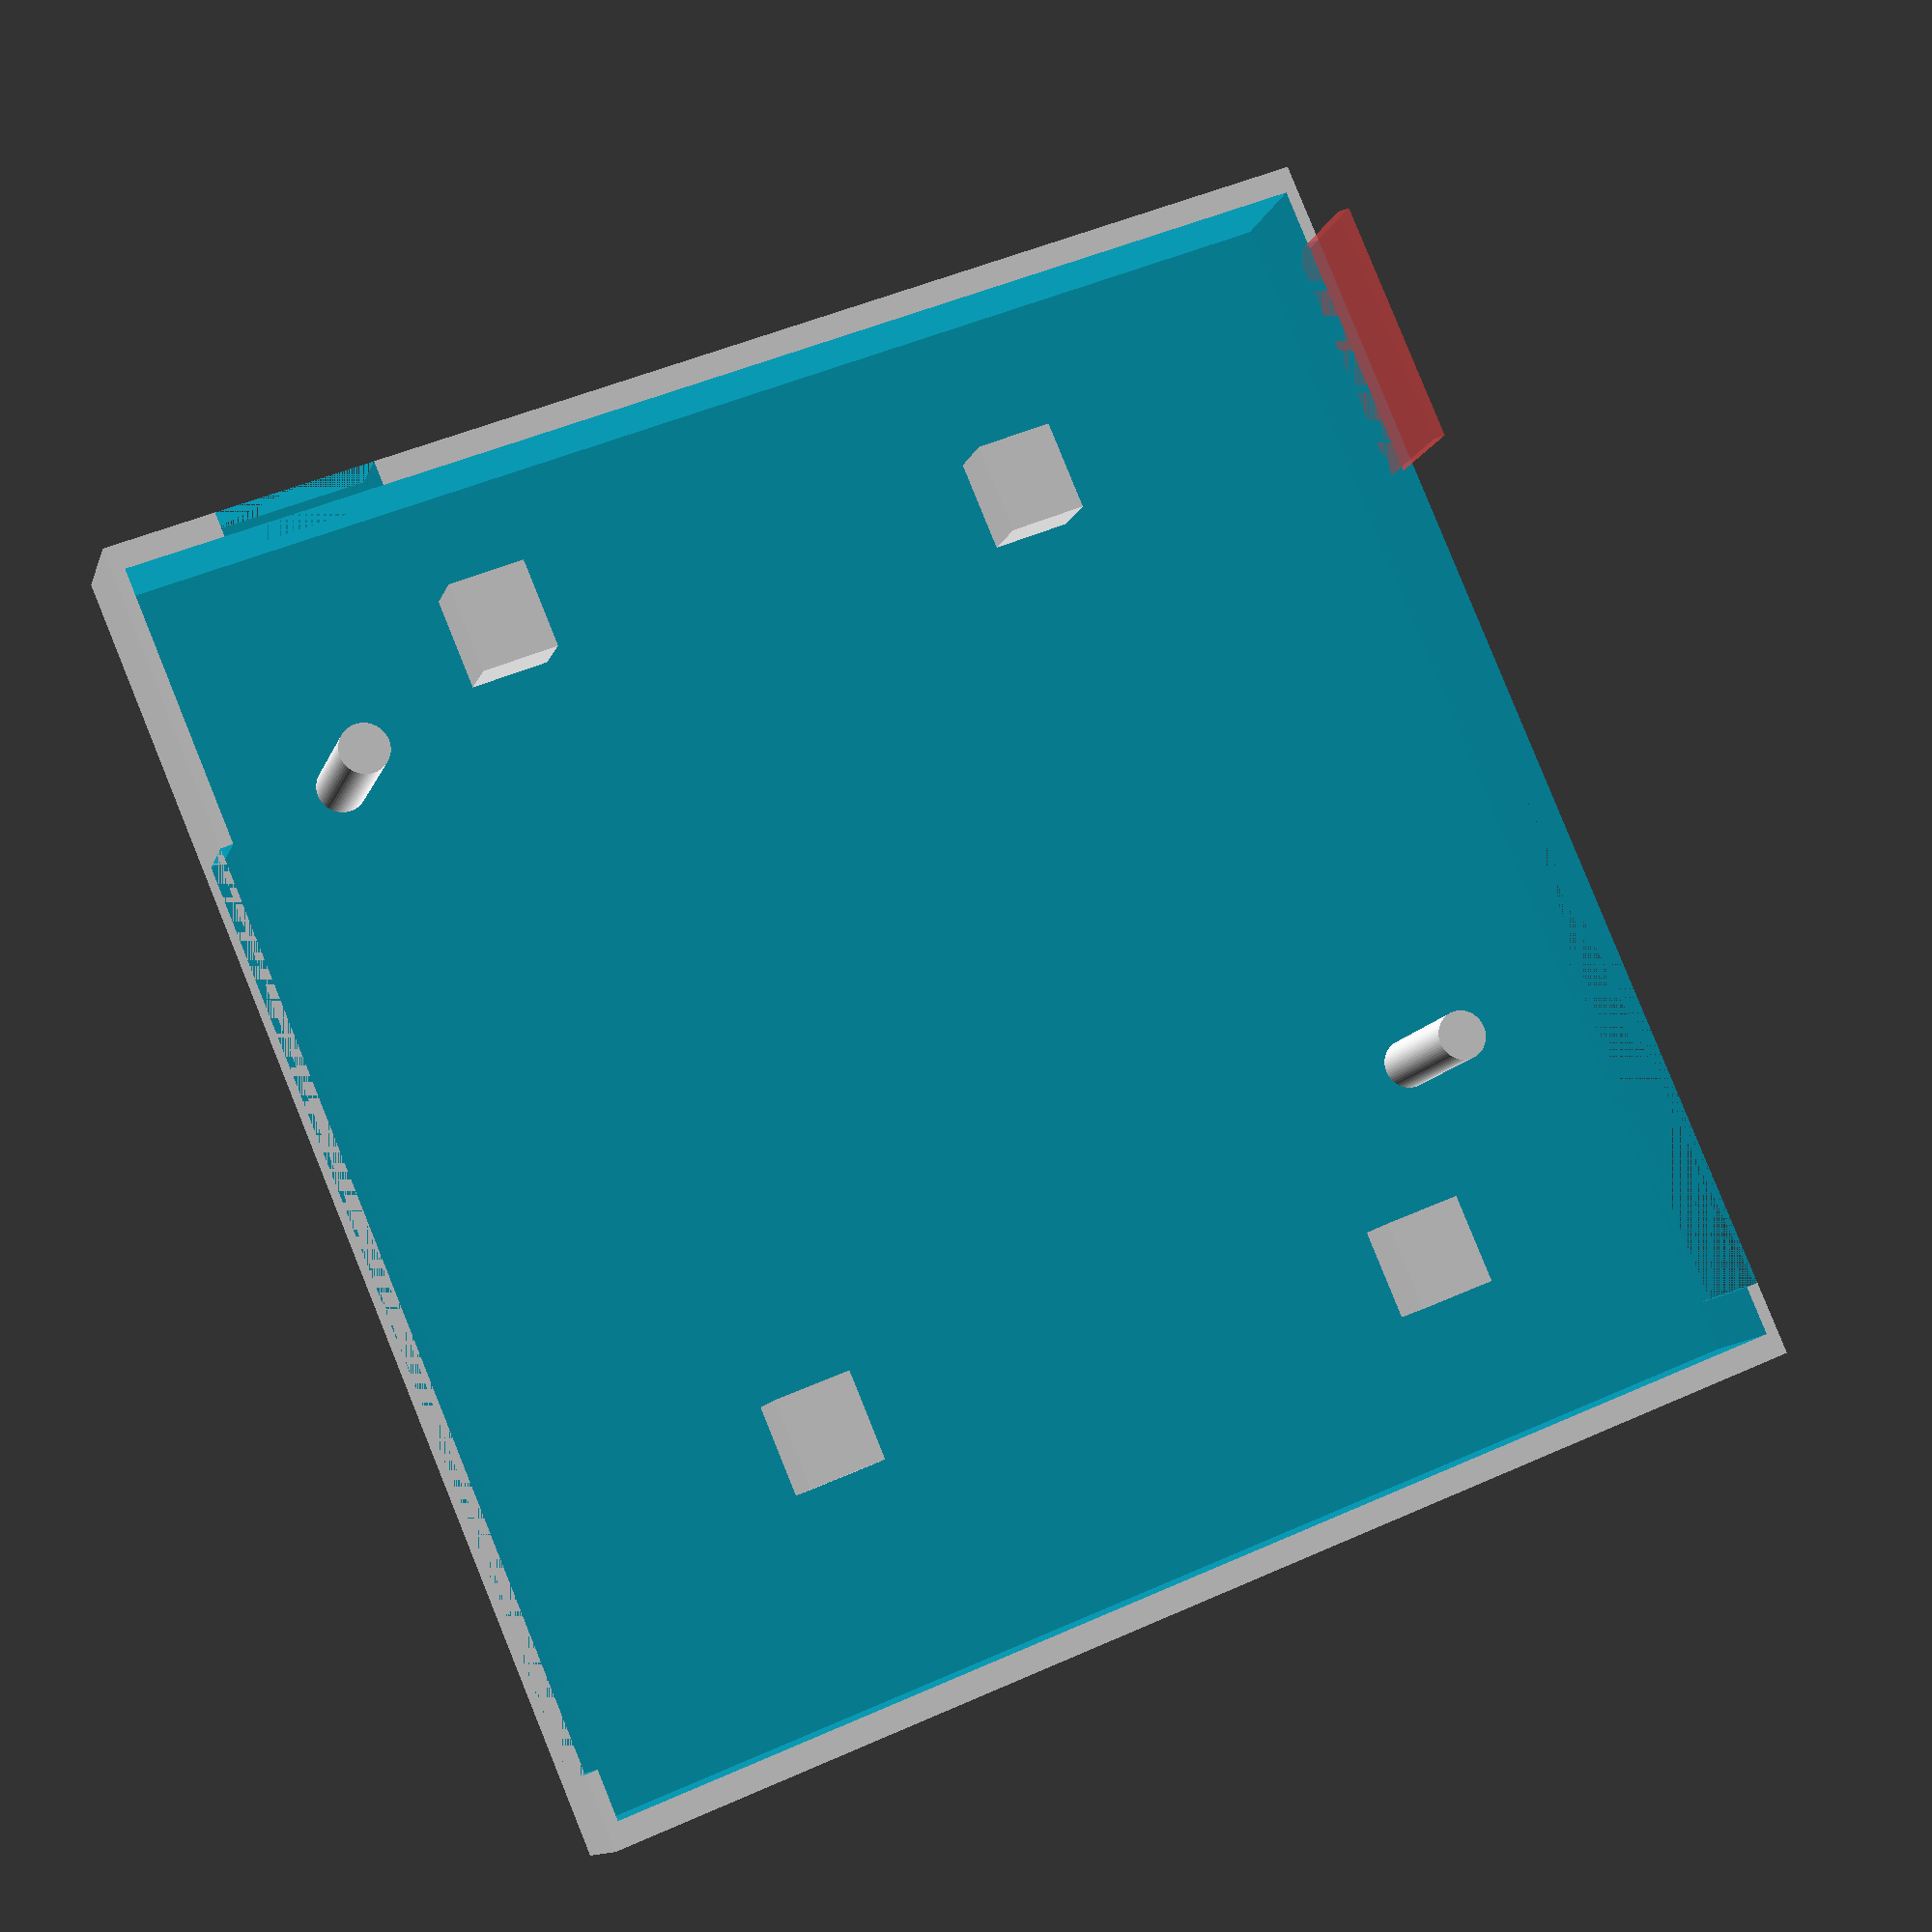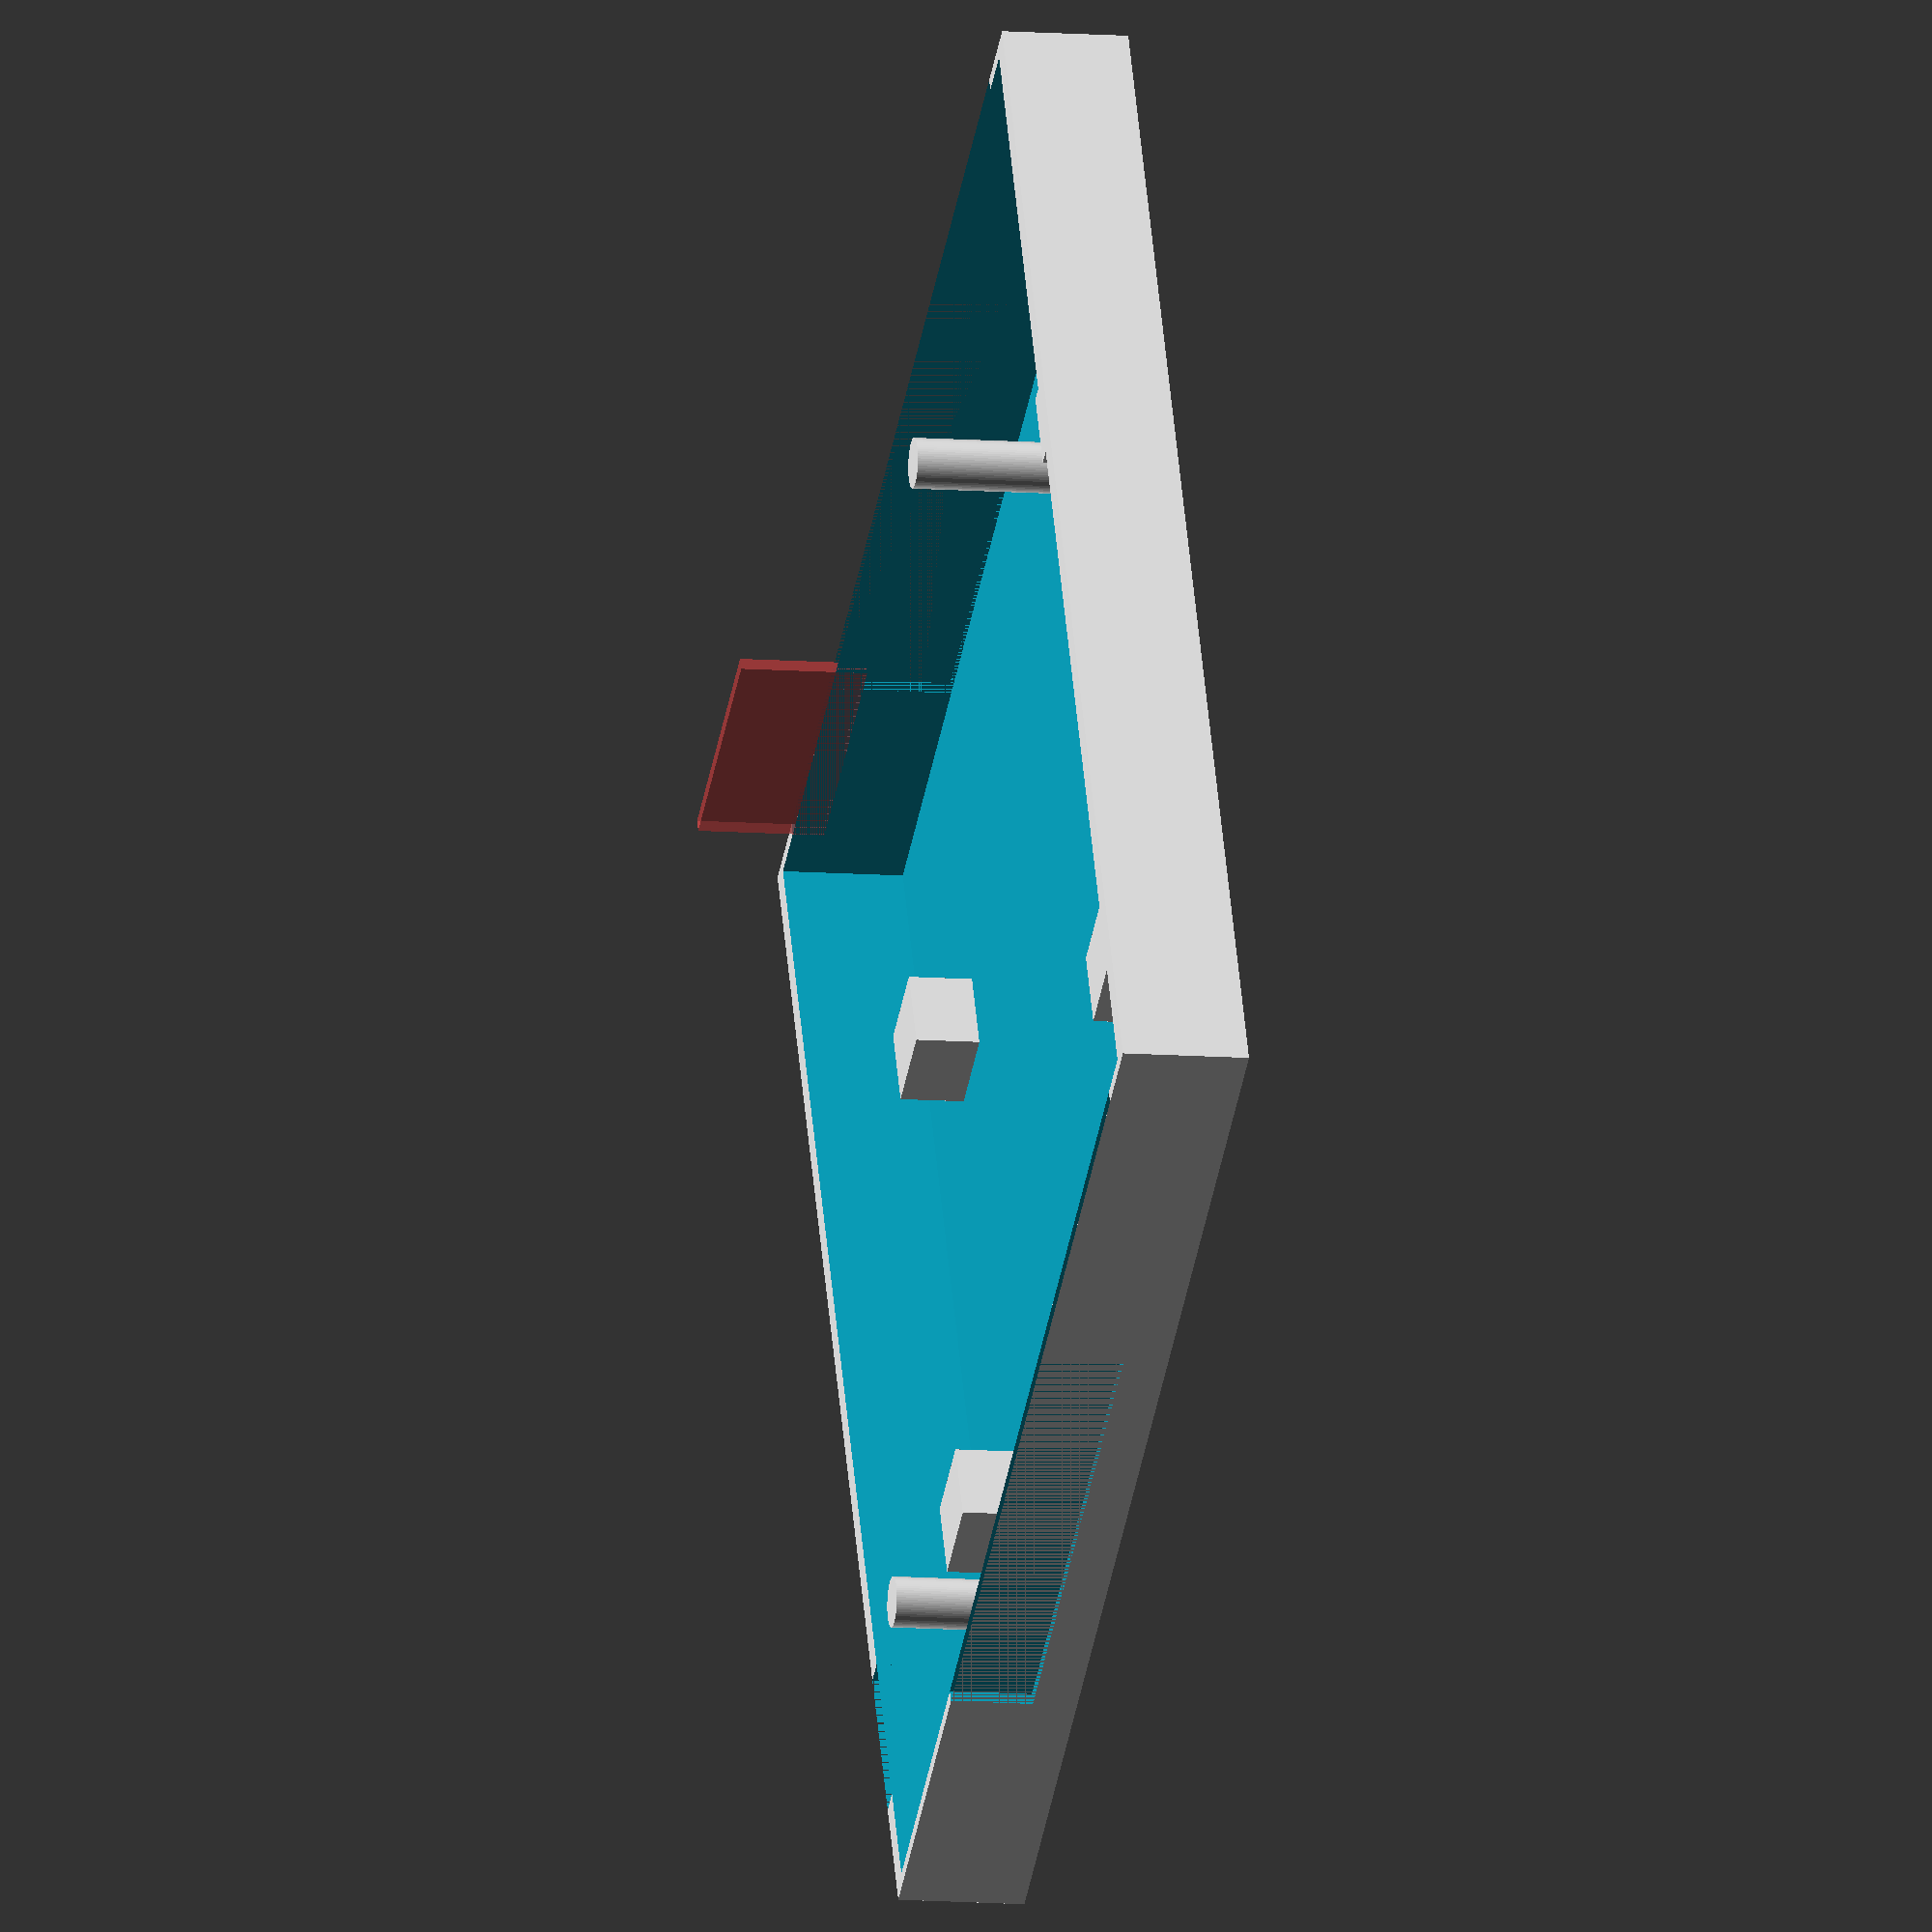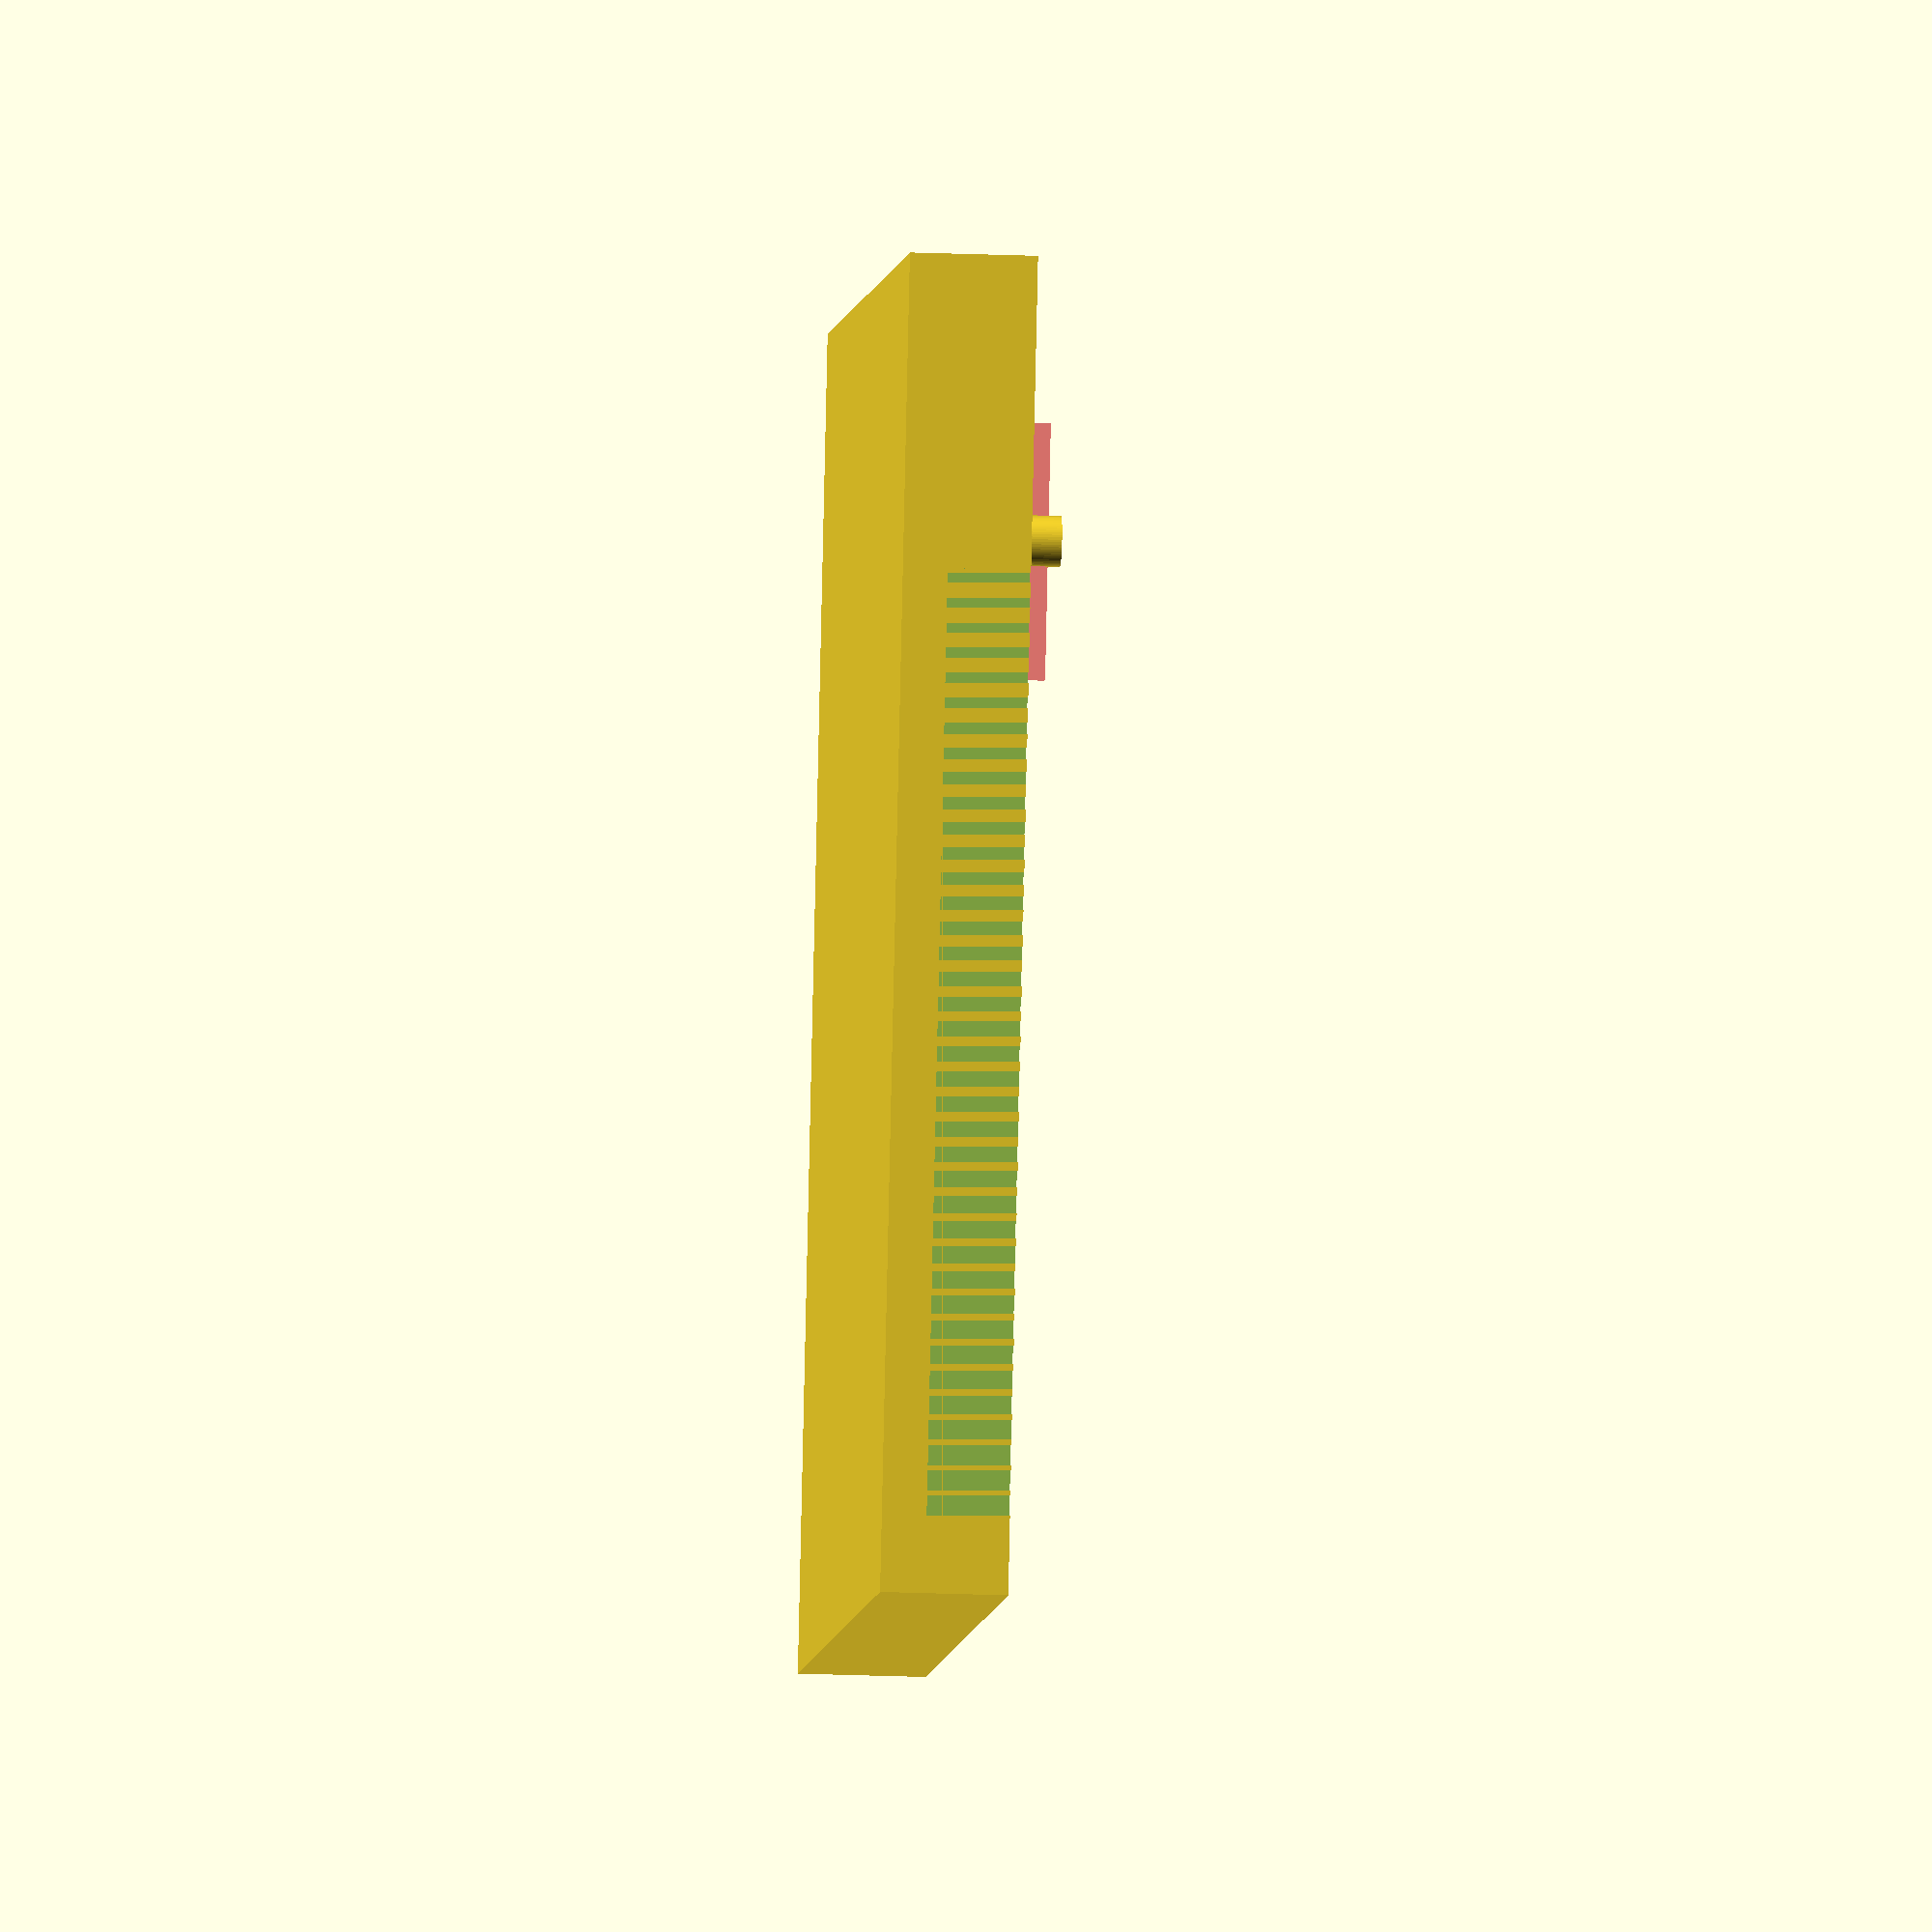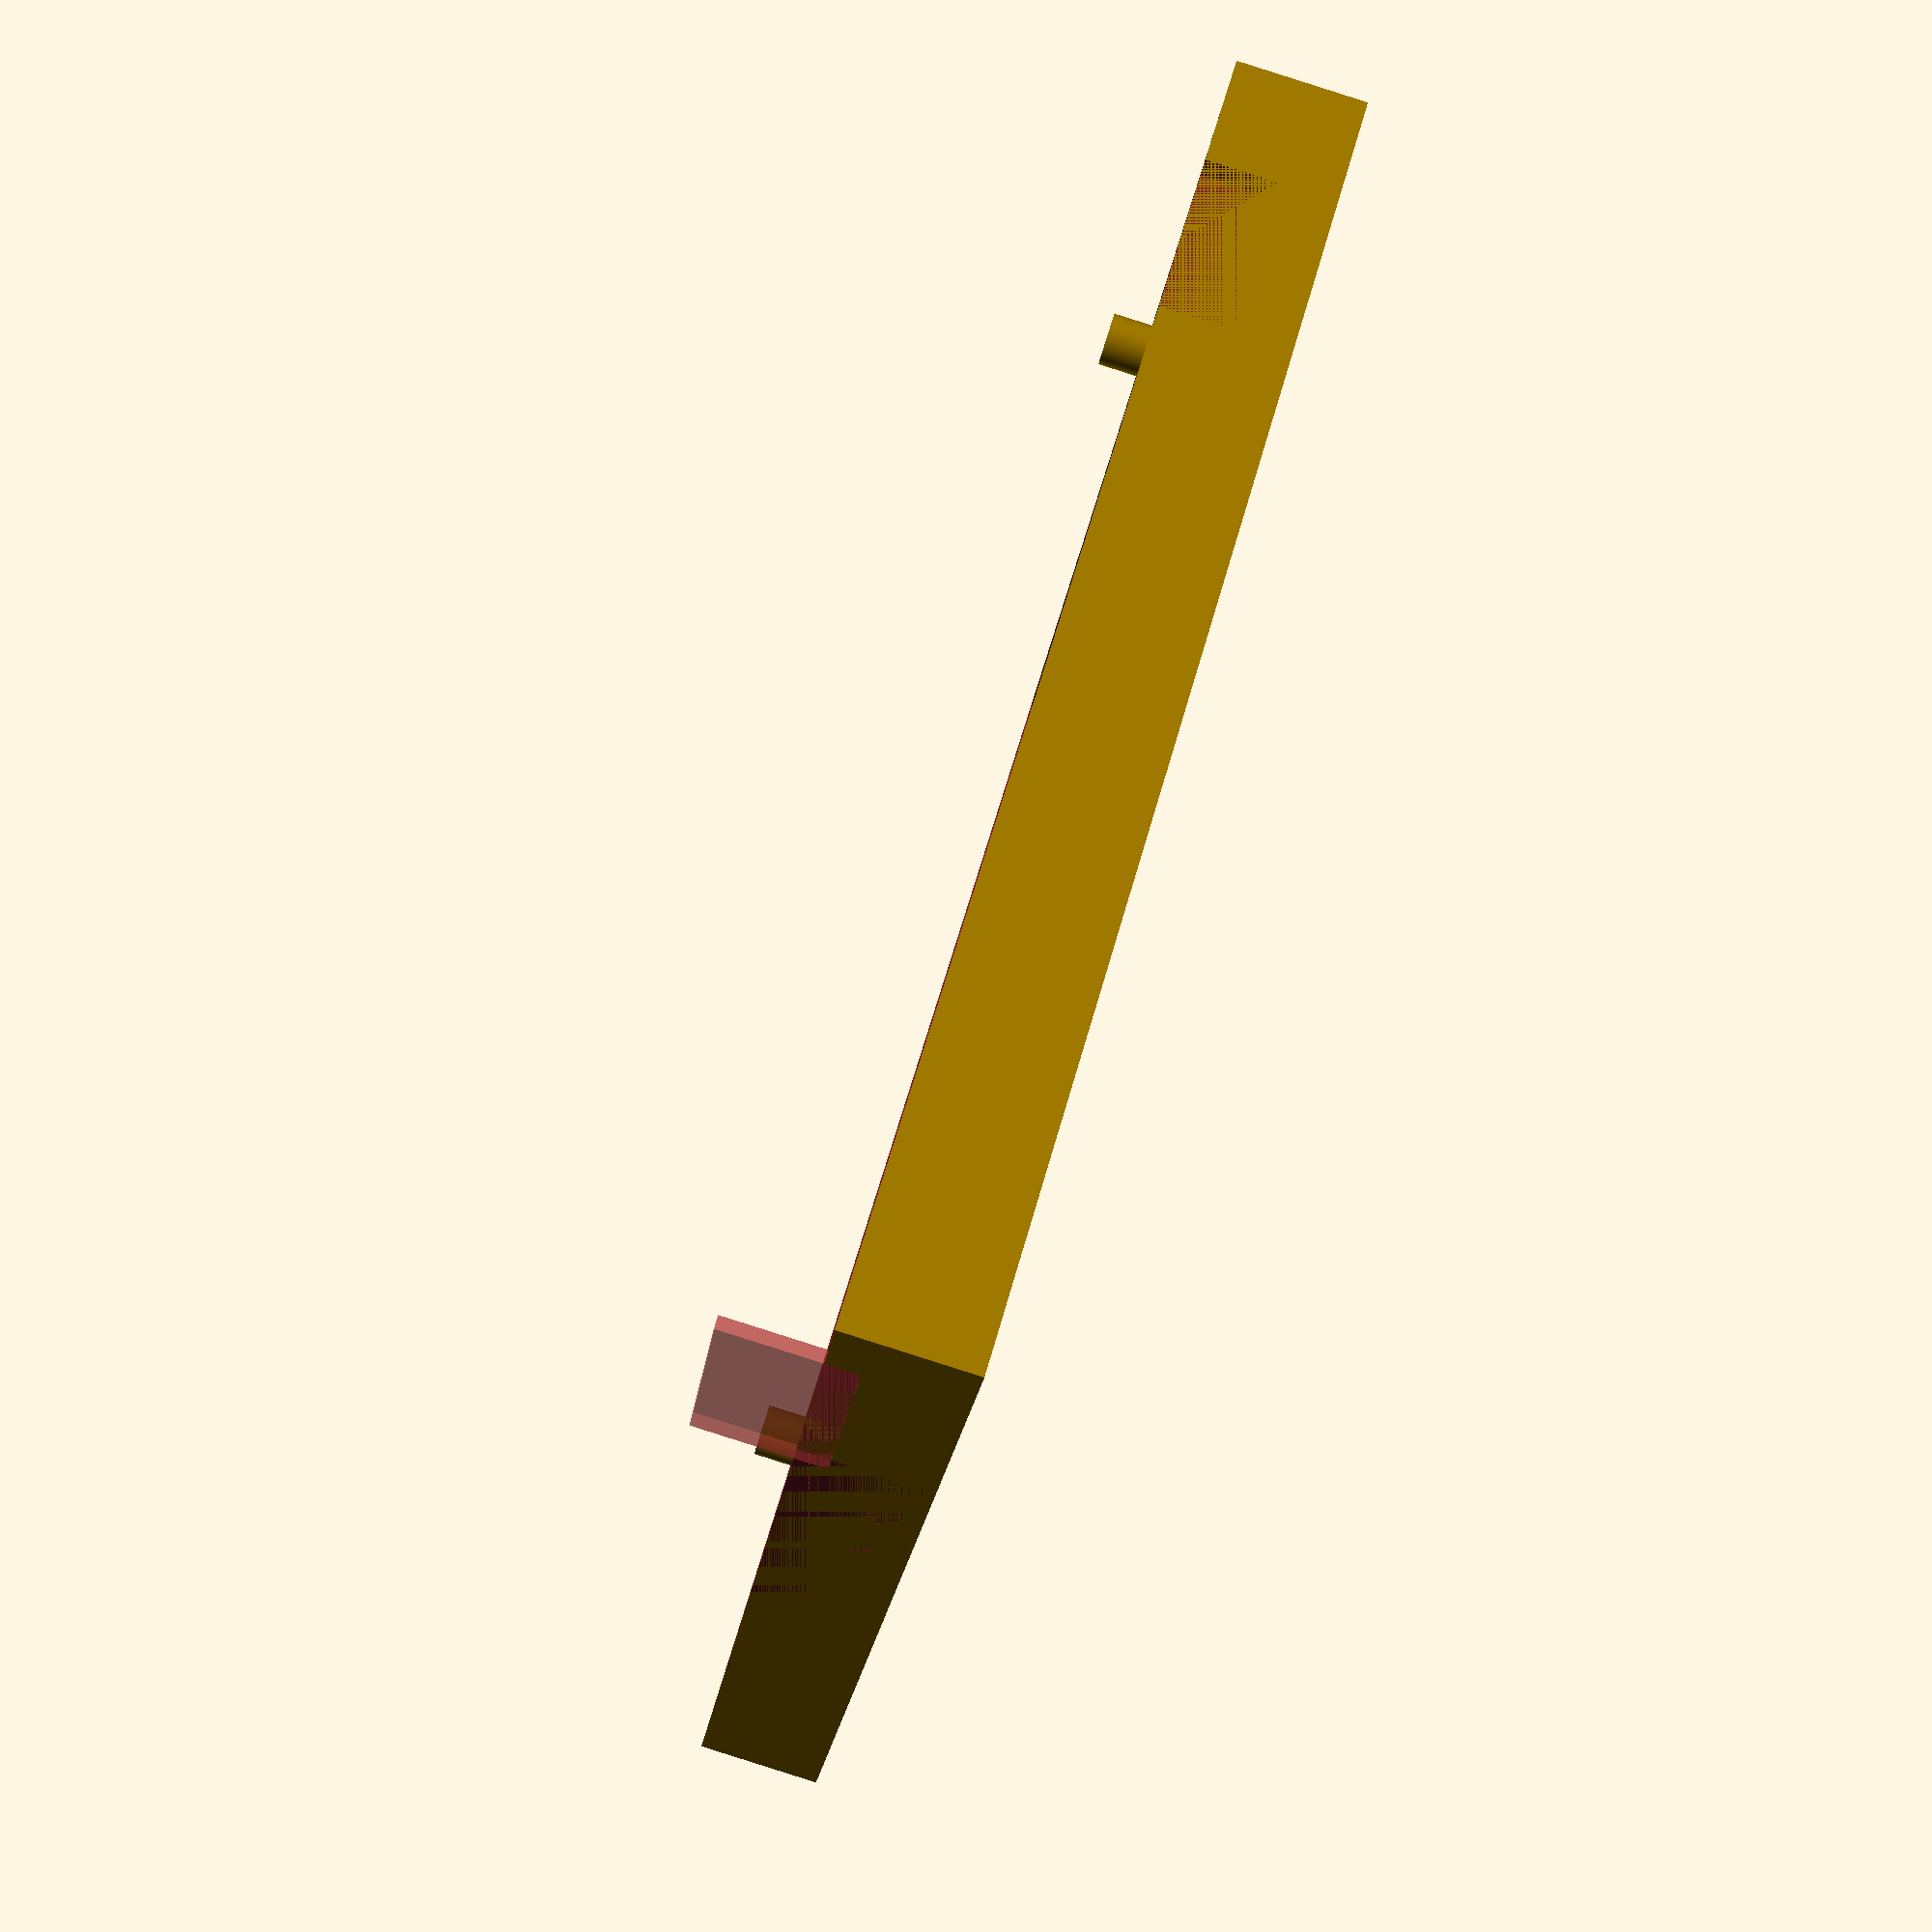
<openscad>
pcb_width=99.85;                // Across the back of the ZX, as per KiCAD PCB layout
pcb_length=99.96;               // ZX edge connector to rear of PCB, as per KiCAD PCB layout
side_wall_thickness=2.0;        // Left and right side walls
far_wall_thickness=1.0;         // Wall as rear of device, might obstruct plugging in
closest_wall_thickness=1.0;     // Wall closest to ZX, might obstruct plugging in
//base_thickness=1.0;             // Mustn't be too high, PCB will lift as it is
base_thickness=0.5;  // Thin while working, make it ~1mm final

walls_height=10.0;              // For now, keep the walls low

// These are from the rear edge, which is slightly wider than the front
//
right_side_edge_offset=3.7;     // Edge connector slot, from right side
left_side_edge_offset=22.2;     // Edge connector slot, from left side

spacing=0.33;                   // Bit of slack to ensure things fit together

base_width=side_wall_thickness + spacing + pcb_width + spacing + side_wall_thickness;
base_length=closest_wall_thickness + spacing + pcb_length + spacing + far_wall_thickness;

pcb_aperture_width = spacing + pcb_width + spacing;
pcb_aperture_length = spacing + pcb_length + spacing;

// The device PCB lies flush with the bottom plastic of the Spectrum's case. 
// Given there are the soldered tips of the through hole devices poking through
// the PCB, and that the PCB must be raised up about 4mm at the rear to give
// clearance for another interface to be plugged in rear, the PCB needs to stand
// clear of the base of its case by about 4mm.
// This means the rear of the Spectrum will need to be raised up and supported
// from underneath, like the IF1 but on a smaller scale. I'll create a new
// support for that.
//
standoff_height=5;

locating_post_height=standoff_height + 8;
locating_post_hole_diameter=4.3;
locating_post1_xpos_centre=19.11;
locating_post1_ypos_centre=11.01;
locating_post2_xpos_centre=69.2;
locating_post2_ypos_centre=84.6;

sd_card_offset=9.0;             // From front edge of board to SD card reader
sd_card_width=13.0;             // Width of the SD card reader I'm using, inc solder tabs

switches_offset=4.25;           // From left side to left edge of first switch

// This needs to be about 16mm, but that leaves a thin little post between the
// switches aperture and the rear edge connector aperture. That will be hard to
// print with any strength. So I made the switches aperture a bit wider to open
// it out.
//
switches_width=20.0;            // Width of aperture to allow both switch buttons through

$fn=64;

// Build the shell
//
difference()
{
  // Basic cube
  //
  cube([base_width,base_length,walls_height], false);
  
  // Cut out the middle, PCB drops into here
  //
  translate([side_wall_thickness, closest_wall_thickness, base_thickness])
  {
    cube([pcb_aperture_width,pcb_aperture_length,walls_height], false);
  }
  
  // Cut out front wall for the edge connector
  //
  edge_xpos = side_wall_thickness + spacing + left_side_edge_offset;
  edge_width=pcb_width - left_side_edge_offset - right_side_edge_offset;
  edge_wall=3.0;
  translate([edge_xpos, 0, base_thickness+edge_wall])
  {
    cube([edge_width,closest_wall_thickness,walls_height], false);
  }

  // Cut out rear wall for the passthrough connector
  //
  far_wall_ypos=closest_wall_thickness + spacing + pcb_length + spacing;
  translate([edge_xpos, far_wall_ypos, base_thickness])
  {
    cube([edge_width,far_wall_thickness,walls_height], false);
  }
  
  // Cut out side wall where the SD card reader pokes through
  //
  sd_cutout_wall_height=4;
  translate([0, sd_card_offset, base_thickness+sd_cutout_wall_height])
  {
    cube([side_wall_thickness,sd_card_width,walls_height], false);
  }
  
  // Cut out rear wall where the reset switches poke through. Leave a 
  // small amount of the wall to help locating rear interfaces
  //
  switches_aperture_edge=side_wall_thickness+spacing+switches_offset;
  switches_wall_height=standoff_height+2;
  translate([switches_aperture_edge, far_wall_ypos, base_thickness+switches_wall_height])
  {
    #cube([switches_width,far_wall_thickness,walls_height], false);
  }
  
}

// Make posts slightly smaller than the hole so device fits over it
//
locating_post_diameter=locating_post_hole_diameter-spacing;

translate([side_wall_thickness+spacing+locating_post1_xpos_centre,
           closest_wall_thickness+spacing+locating_post1_ypos_centre,
           0])
{
  cylinder(locating_post_height, locating_post_diameter/2, locating_post_diameter/2, false);
}

translate([side_wall_thickness+spacing+locating_post2_xpos_centre,
           closest_wall_thickness+spacing+locating_post2_ypos_centre,
           0])
{
  cylinder(locating_post_height, locating_post_diameter/2, locating_post_diameter/2, false);
}

// Add some blocks to raise the PCB up a bit. Location of these isn't really
// important, one in each corner will do. But getting one under the rotary
// will a bit of strength there. 
//
block_width=side_wall_thickness + spacing + 5;
block_length=closest_wall_thickness + spacing + 5;
block_height=standoff_height;

// Front left
//
block1_xpos=10;
block1_ypos=25;
translate([block1_xpos, block1_ypos, base_thickness])
{
  cube([block_width, block_length, block_height], false);
}

// Rear left
//
block2_xpos=13;
block2_ypos=70;
translate([block2_xpos, block2_ypos, base_thickness])
{
  cube([block_width, block_length, block_height], false);
}

// Front right
//
block3_xpos=78;
block3_ypos=25;
translate([block3_xpos, block3_ypos, base_thickness])
{
  cube([block_width, block_length, block_height], false);
}

// Rear right
//
block4_xpos=83;
block4_ypos=77;
translate([block4_xpos, block4_ypos, base_thickness])
{
  cube([block_width, block_length, block_height], false);
}


</openscad>
<views>
elev=11.9 azim=67.1 roll=345.0 proj=p view=wireframe
elev=190.6 azim=151.3 roll=101.0 proj=o view=wireframe
elev=203.2 azim=250.4 roll=273.8 proj=o view=solid
elev=269.2 azim=64.4 roll=107.6 proj=p view=wireframe
</views>
